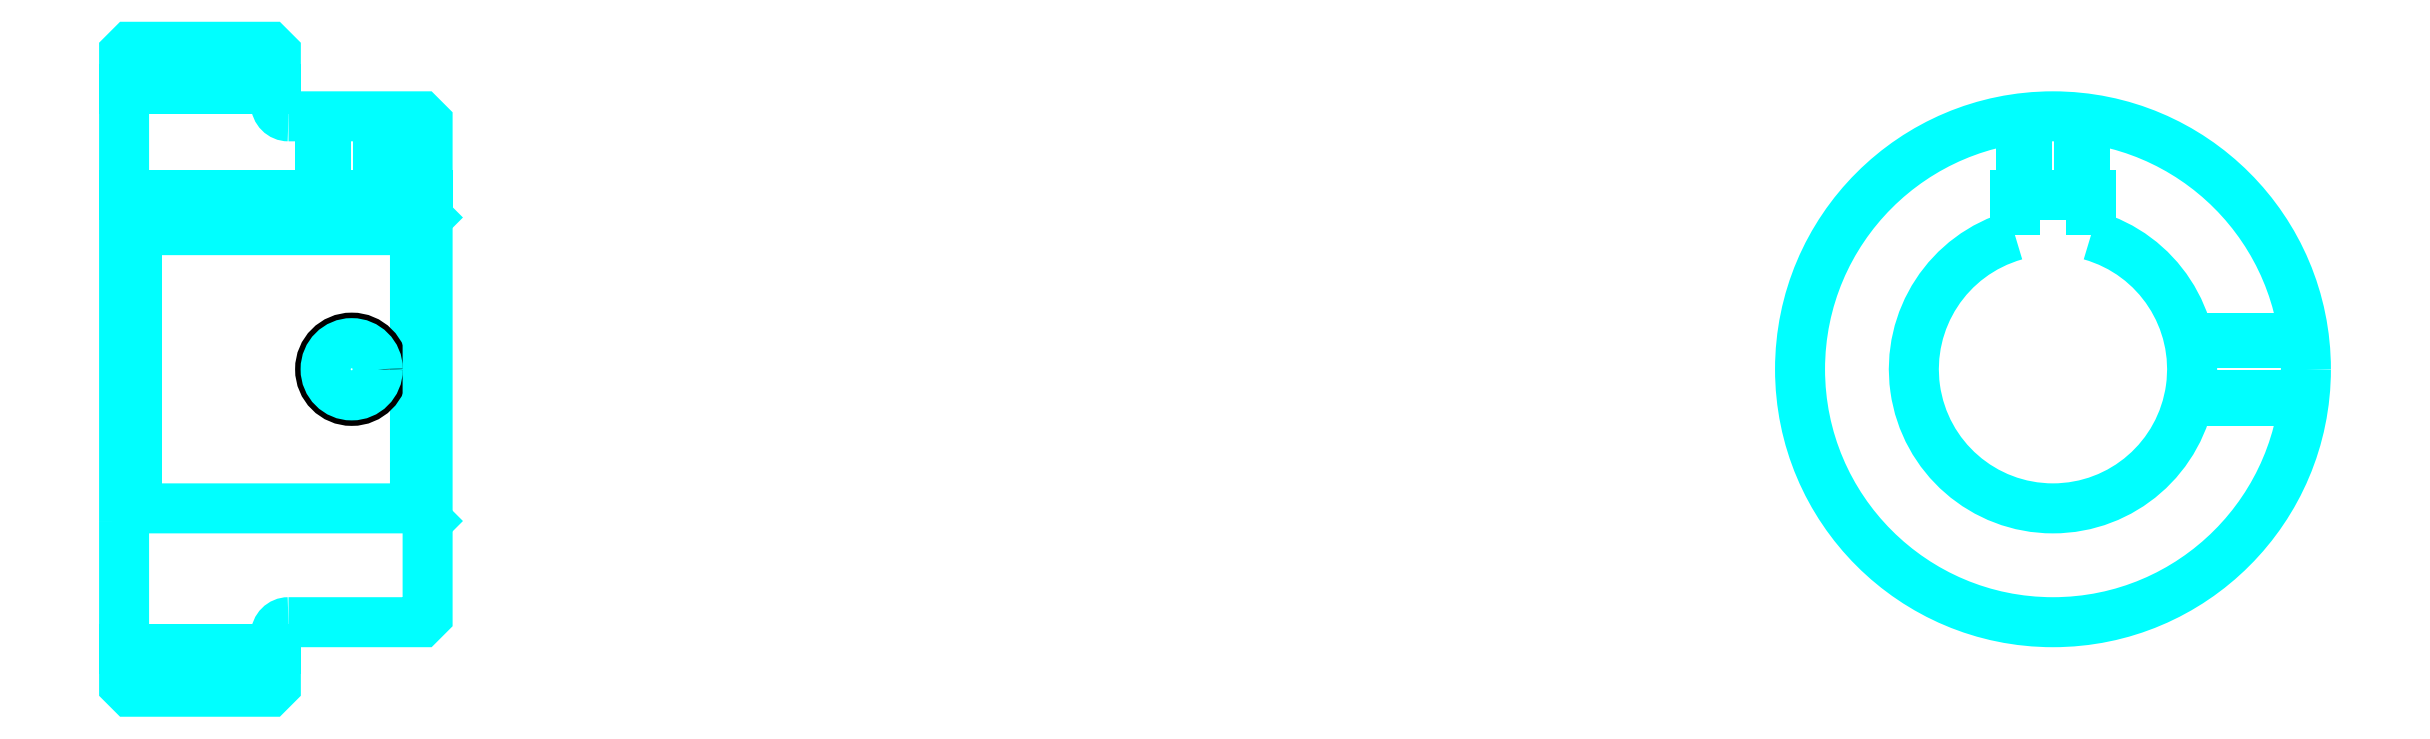
<metadata>
{"format":"dxf","ext":"dxf","renderer":"ezdxf+matplotlib","layout":"modelspace","background":"white","min_lineweight":24,"dpi":150}
</metadata>
<code>
0
SECTION
2
ENTITIES
0
LINE
8
0
10
112.7
20
135.5
30
0
11
124.7
21
135.5
31
0
0
LINE
8
0
10
112.7
20
91.27
30
0
11
124.7
21
91.27
31
0
0
LINE
8
0
10
135.7
20
102.4
30
0
11
136.7
21
101.4
31
0
0
LINE
8
0
10
135.7
20
124.4
30
0
11
136.7
21
125.4
31
0
0
LINE
8
0
10
113.7
20
124.4
30
0
11
113.7
21
102.4
31
0
0
POLYLINE
8
0
66
1
10
0
20
0
30
0
70
2
0
VERTEX
8
0
10
112.7
20
101.4
30
0
70
0
0
VERTEX
8
0
10
113.7
20
102.4
30
0
70
0
0
VERTEX
8
0
10
135.7
20
102.4
30
0
70
0
0
VERTEX
8
0
10
135.7
20
124.4
30
0
70
0
0
VERTEX
8
0
10
113.7
20
124.4
30
0
70
0
0
VERTEX
8
0
10
112.7
20
125.4
30
0
70
0
0
SEQEND
8
0
0
ARC
8
0
10
125.7
20
134.4
30
0
40
1
50
180
51
270
0
ARC
8
0
10
125.7
20
92.39
30
0
40
1
50
90
51
180
0
ARC
8
0
10
265.2
20
113.4
30
0
40
11
50
105.8
51
74.17
0
POLYLINE
8
0
66
1
10
0
20
0
30
0
70
2
0
VERTEX
8
0
10
268.2
20
124
30
0
70
0
0
VERTEX
8
0
10
268.2
20
127.2
30
0
70
0
0
VERTEX
8
0
10
262.2
20
127.2
30
0
70
0
0
VERTEX
8
0
10
262.2
20
124
30
0
70
0
0
SEQEND
8
0
0
LINE
8
0
10
112.7
20
127.2
30
0
11
136.7
21
127.2
31
0
0
POLYLINE
8
0
66
1
10
0
20
0
30
0
70
2
0
VERTEX
8
0
10
133.2
20
133.4
30
0
70
0
0
VERTEX
8
0
10
133.2
20
127.2
30
0
70
0
0
SEQEND
8
0
0
POLYLINE
8
0
66
1
10
0
20
0
30
0
70
2
0
VERTEX
8
0
10
128.2
20
133.4
30
0
70
0
0
VERTEX
8
0
10
128.2
20
127.2
30
0
70
0
0
SEQEND
8
0
0
POLYLINE
8
0
66
1
10
0
20
0
30
0
70
2
0
VERTEX
8
0
10
132.8
20
133.4
30
0
70
0
0
VERTEX
8
0
10
132.8
20
127.2
30
0
70
0
0
SEQEND
8
0
0
POLYLINE
8
0
66
1
10
0
20
0
30
0
70
2
0
VERTEX
8
0
10
128.6
20
133.4
30
0
70
0
0
VERTEX
8
0
10
128.6
20
127.2
30
0
70
0
0
SEQEND
8
0
0
POLYLINE
8
0
66
1
10
0
20
0
30
0
70
2
0
VERTEX
8
0
10
262.7
20
127.2
30
0
70
0
0
VERTEX
8
0
10
262.7
20
133.2
30
0
70
0
0
SEQEND
8
0
0
POLYLINE
8
0
66
1
10
0
20
0
30
0
70
2
0
VERTEX
8
0
10
267.7
20
127.2
30
0
70
0
0
VERTEX
8
0
10
267.7
20
133.2
30
0
70
0
0
SEQEND
8
0
0
POLYLINE
8
0
66
1
10
0
20
0
30
0
70
2
0
VERTEX
8
0
10
263.2
20
127.2
30
0
70
0
0
VERTEX
8
0
10
263.2
20
133.3
30
0
70
0
0
SEQEND
8
0
0
POLYLINE
8
0
66
1
10
0
20
0
30
0
70
2
0
VERTEX
8
0
10
267.3
20
127.2
30
0
70
0
0
VERTEX
8
0
10
267.3
20
133.3
30
0
70
0
0
SEQEND
8
0
0
CIRCLE
8
0
10
130.7
20
113.4
30
0
40
2.5
0
CIRCLE
8
0
10
130.7
20
113.4
30
0
40
2.065
0
POLYLINE
8
0
66
1
10
0
20
0
30
0
70
2
0
VERTEX
8
0
10
275.9
20
115.9
30
0
70
0
0
VERTEX
8
0
10
285.1
20
115.9
30
0
70
0
0
SEQEND
8
0
0
POLYLINE
8
0
66
1
10
0
20
0
30
0
70
2
0
VERTEX
8
0
10
275.9
20
110.9
30
0
70
0
0
VERTEX
8
0
10
285.1
20
110.9
30
0
70
0
0
SEQEND
8
0
0
POLYLINE
8
0
66
1
10
0
20
0
30
0
70
2
0
VERTEX
8
0
10
276
20
115.5
30
0
70
0
0
VERTEX
8
0
10
285.1
20
115.5
30
0
70
0
0
SEQEND
8
0
0
POLYLINE
8
0
66
1
10
0
20
0
30
0
70
2
0
VERTEX
8
0
10
276
20
111.3
30
0
70
0
0
VERTEX
8
0
10
285.1
20
111.3
30
0
70
0
0
SEQEND
8
0
0
POLYLINE
8
0
66
1
10
0
20
0
30
0
70
2
0
VERTEX
8
0
10
112.7
20
101.4
30
0
70
0
0
VERTEX
8
0
10
112.7
20
88.39
30
0
70
0
0
VERTEX
8
0
10
113.2
20
87.89
30
0
70
0
0
VERTEX
8
0
10
124.2
20
87.89
30
0
70
0
0
VERTEX
8
0
10
124.7
20
88.39
30
0
70
0
0
VERTEX
8
0
10
124.7
20
92.39
30
0
70
0
0
SEQEND
8
0
0
POLYLINE
8
0
66
1
10
0
20
0
30
0
70
2
0
VERTEX
8
0
10
125.7
20
93.39
30
0
70
0
0
VERTEX
8
0
10
136.2
20
93.39
30
0
70
0
0
VERTEX
8
0
10
136.7
20
93.89
30
0
70
0
0
VERTEX
8
0
10
136.7
20
132.9
30
0
70
0
0
VERTEX
8
0
10
136.2
20
133.4
30
0
70
0
0
VERTEX
8
0
10
125.7
20
133.4
30
0
70
0
0
SEQEND
8
0
0
POLYLINE
8
0
66
1
10
0
20
0
30
0
70
2
0
VERTEX
8
0
10
124.7
20
134.4
30
0
70
0
0
VERTEX
8
0
10
124.7
20
138.4
30
0
70
0
0
VERTEX
8
0
10
124.2
20
138.9
30
0
70
0
0
VERTEX
8
0
10
113.2
20
138.9
30
0
70
0
0
VERTEX
8
0
10
112.7
20
138.4
30
0
70
0
0
VERTEX
8
0
10
112.7
20
101.4
30
0
70
0
0
SEQEND
8
0
0
CIRCLE
8
0
10
265.2
20
113.4
30
0
40
20
0
ENDSEC
0
EOF

</code>
